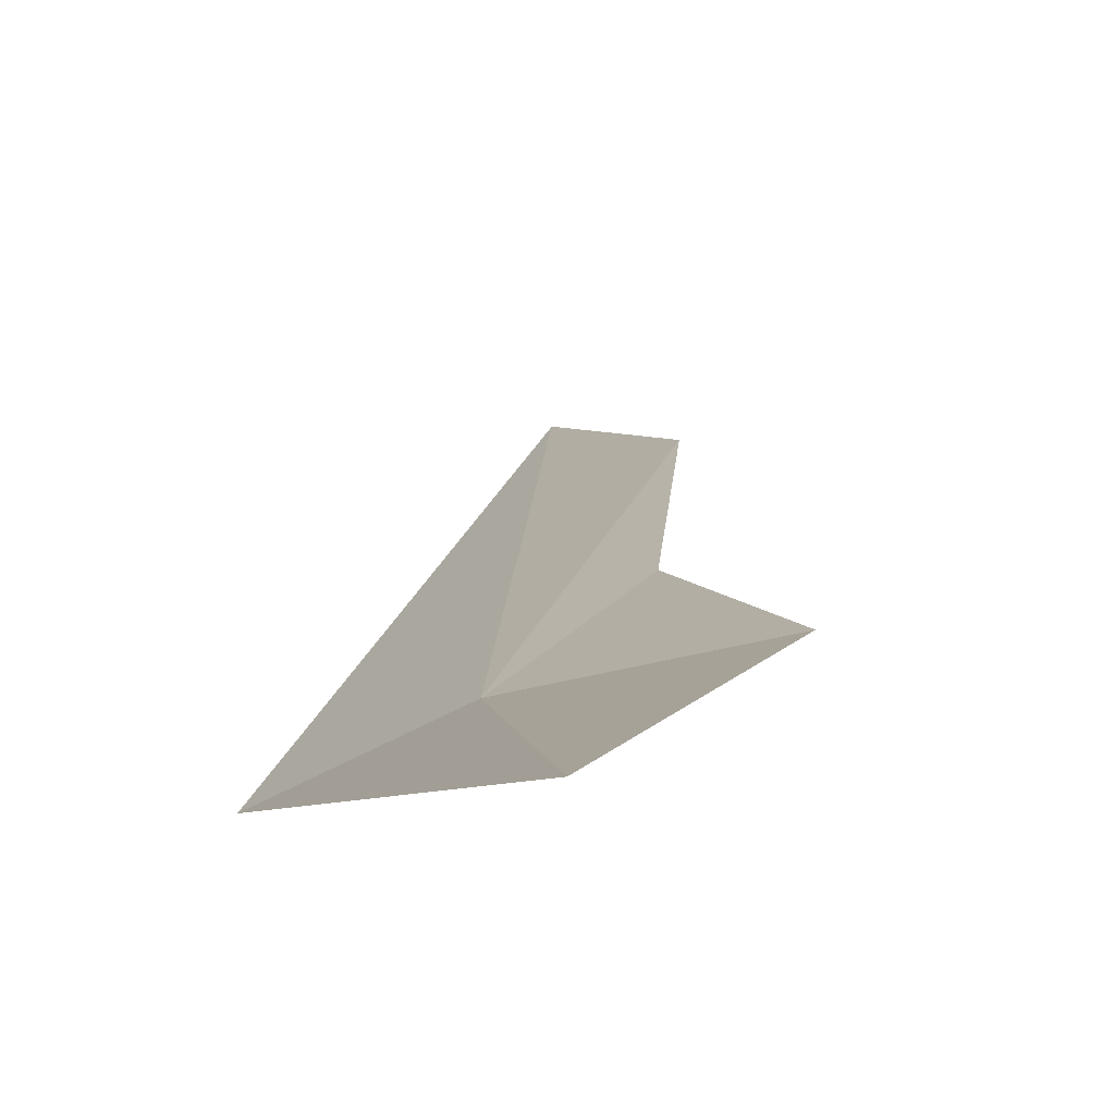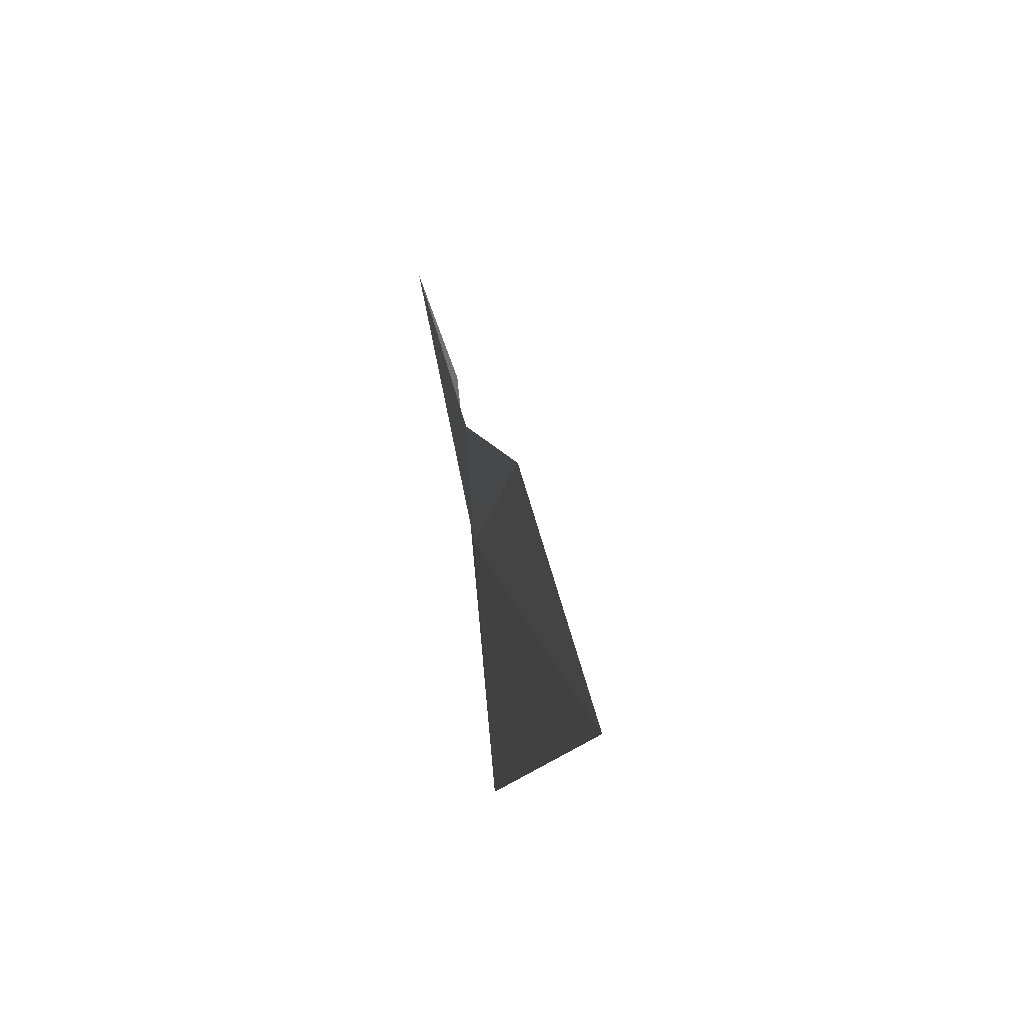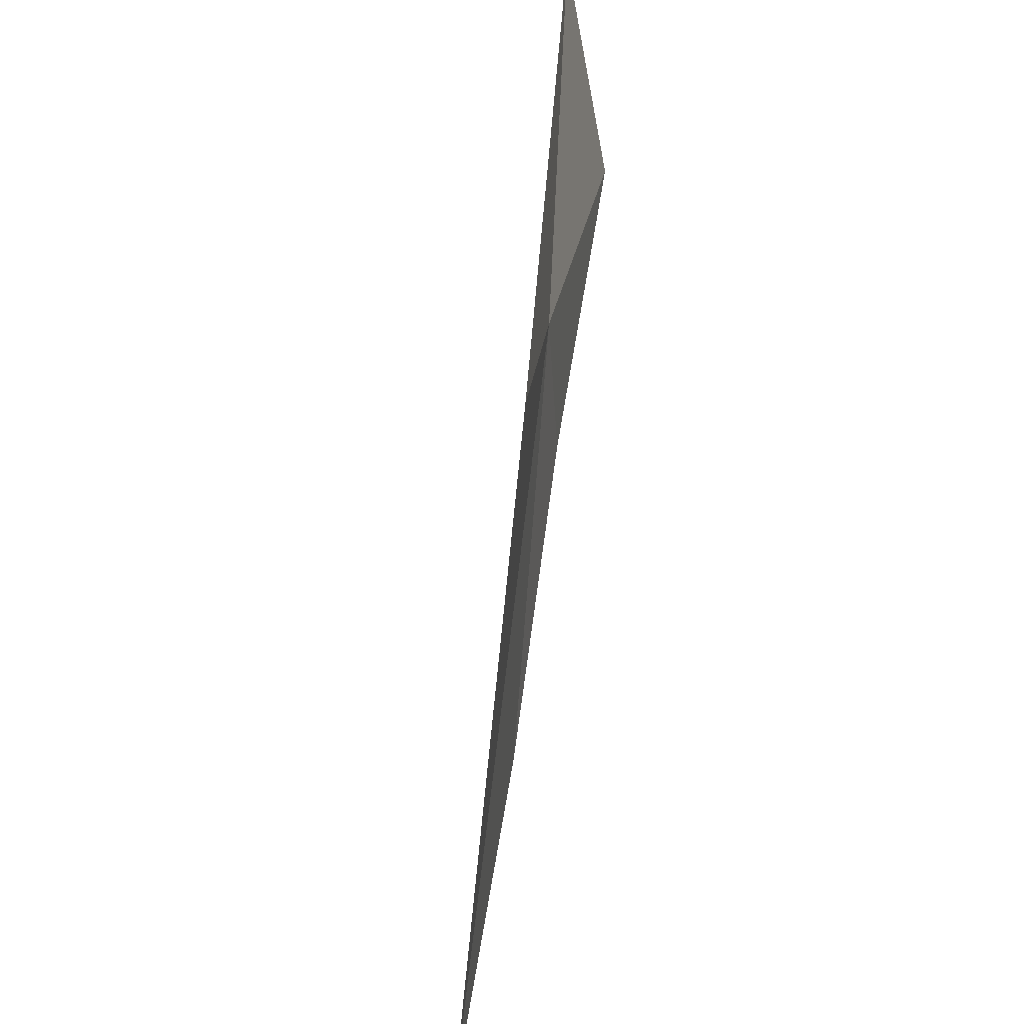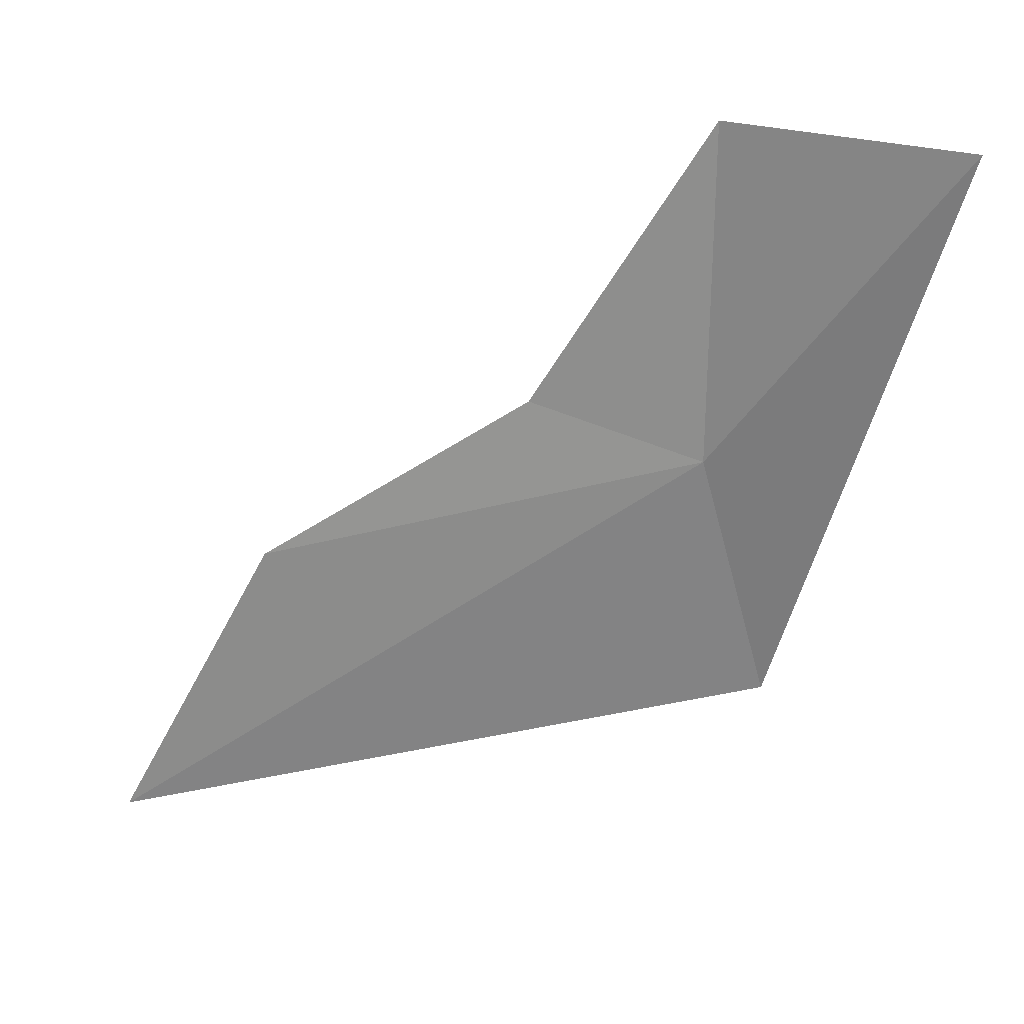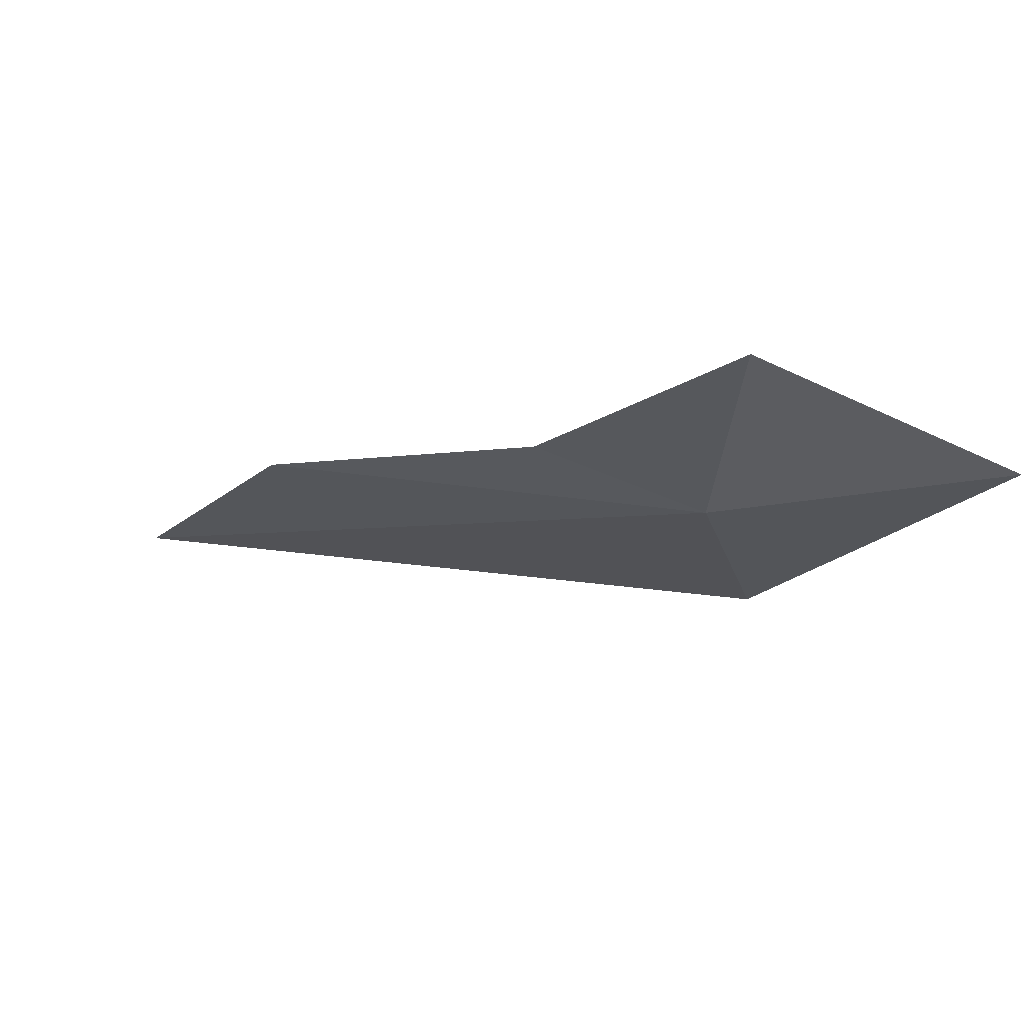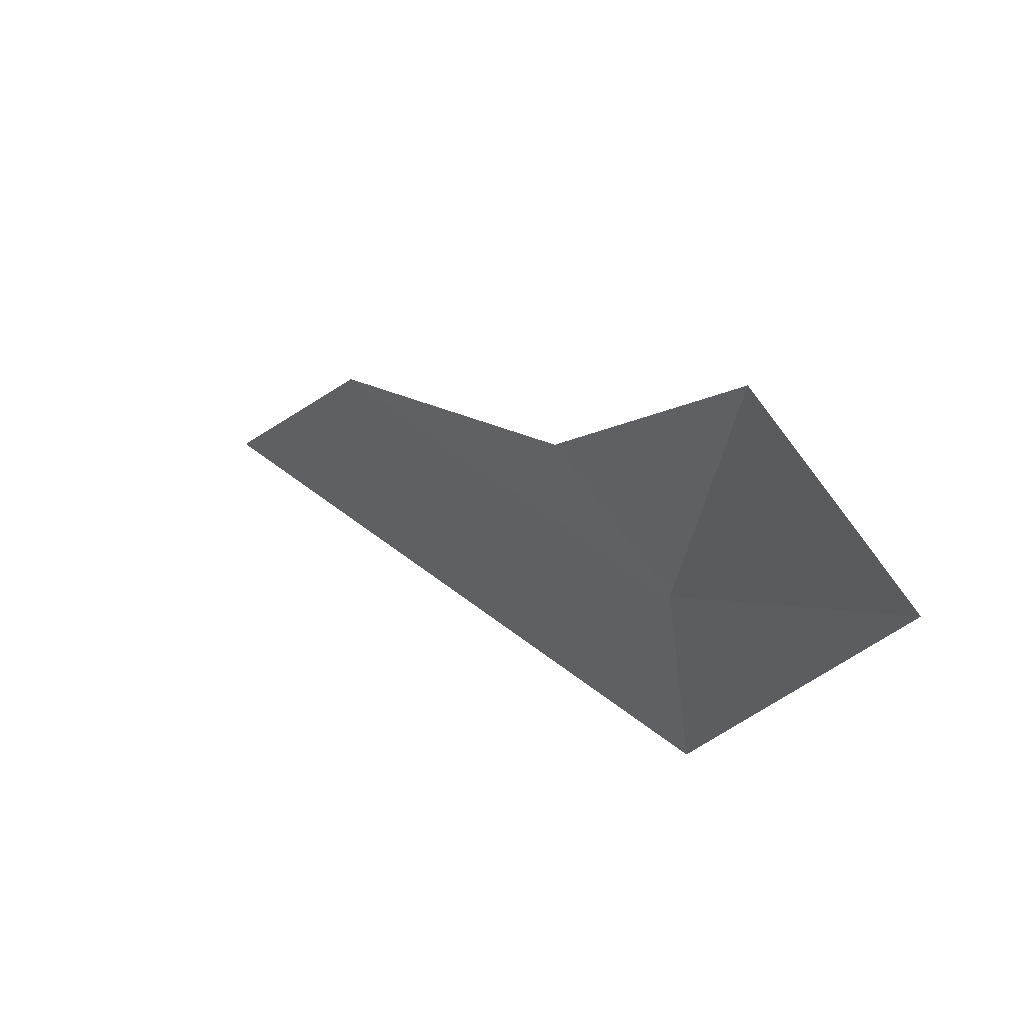
<metadata>
{"format":"obj","ext":"obj","renderer":"f3d","projection":"perspective","resolution":1024,"background":"white","views":[{"elev":-22.5,"azim":146.5,"up":"+Z"},{"elev":-26.4,"azim":-46.2,"up":"+Y"},{"elev":-54.3,"azim":135.3,"up":"+Y"},{"elev":34.8,"azim":53.8,"up":"+Y"},{"elev":78.3,"azim":59.9,"up":"+Y"},{"elev":65.2,"azim":93.3,"up":"+Y"}]}
</metadata>
<code>
v -6.113 5.971 63.01
v -5.403 7.592 62.15
v -5.779 4.74 62.84
v -6.36 7.576 62.81
v -6.742 6.199 63.57
v -7.827 3.83 65.37
v -7.491 5.327 64.63
f 1 2 4
f 1 4 5
f 1 7 6
f 1 6 3
f 1 5 7
f 1 3 2

</code>
